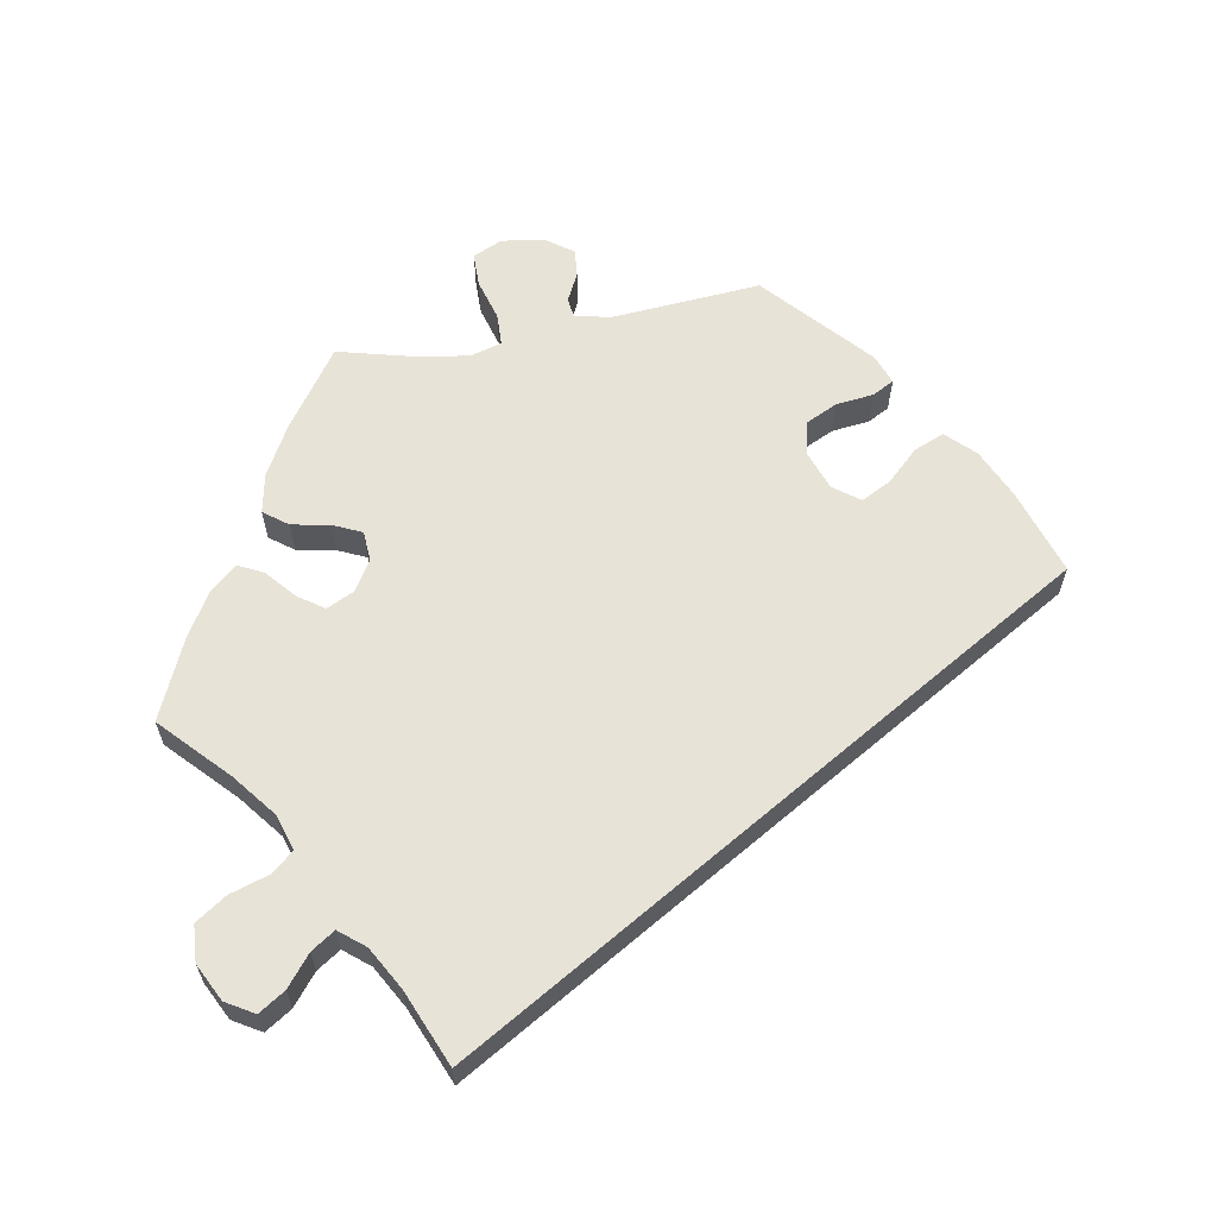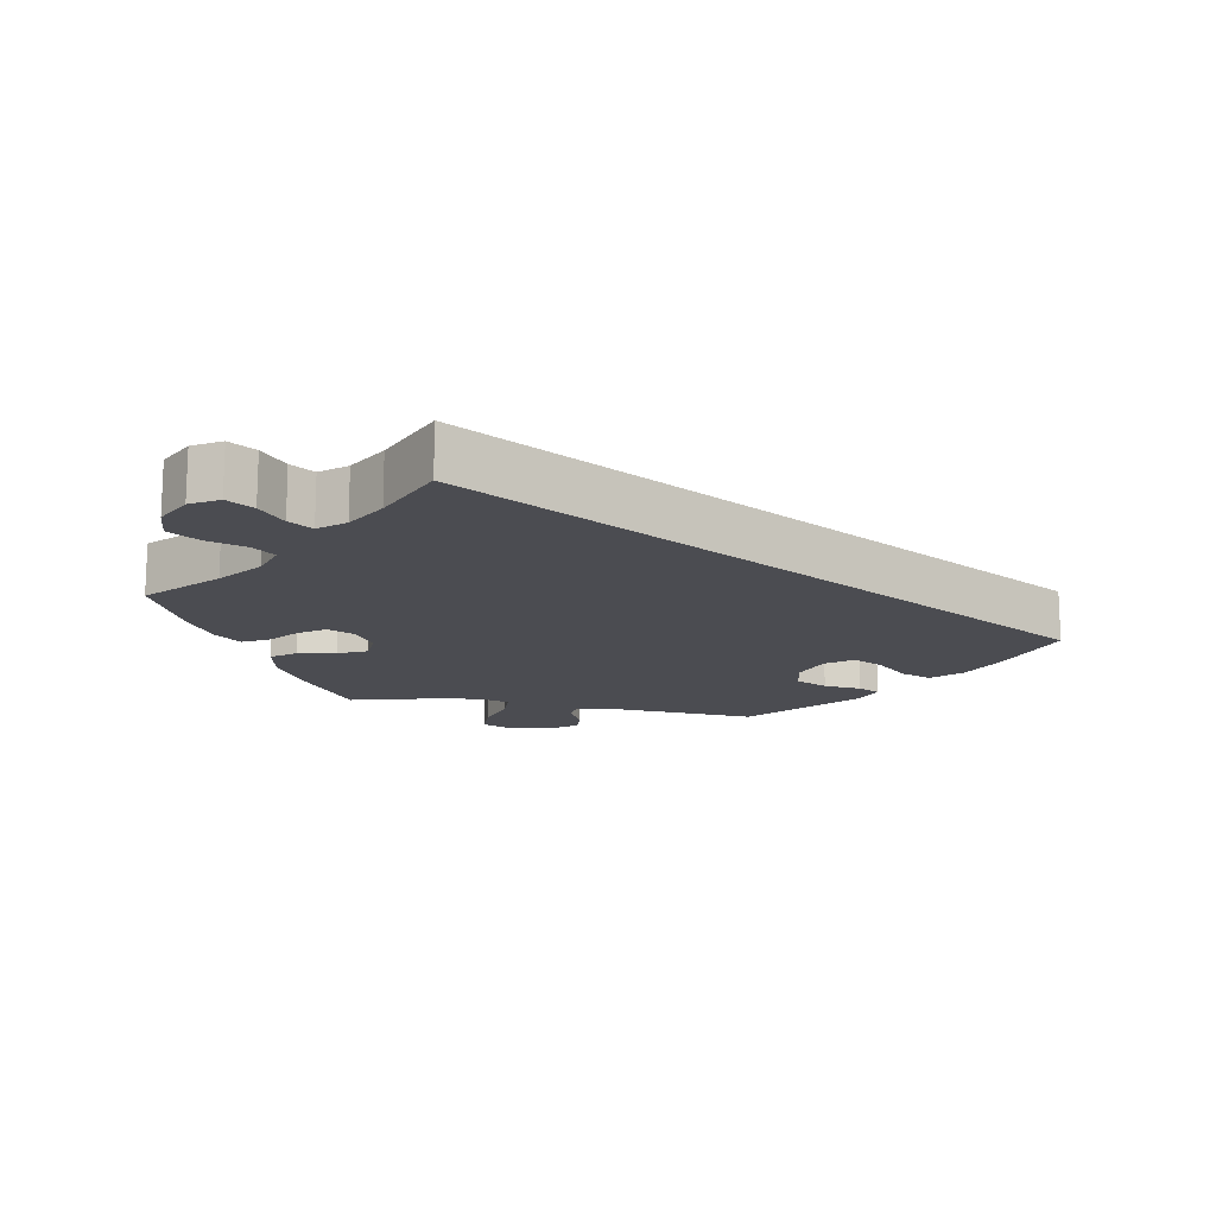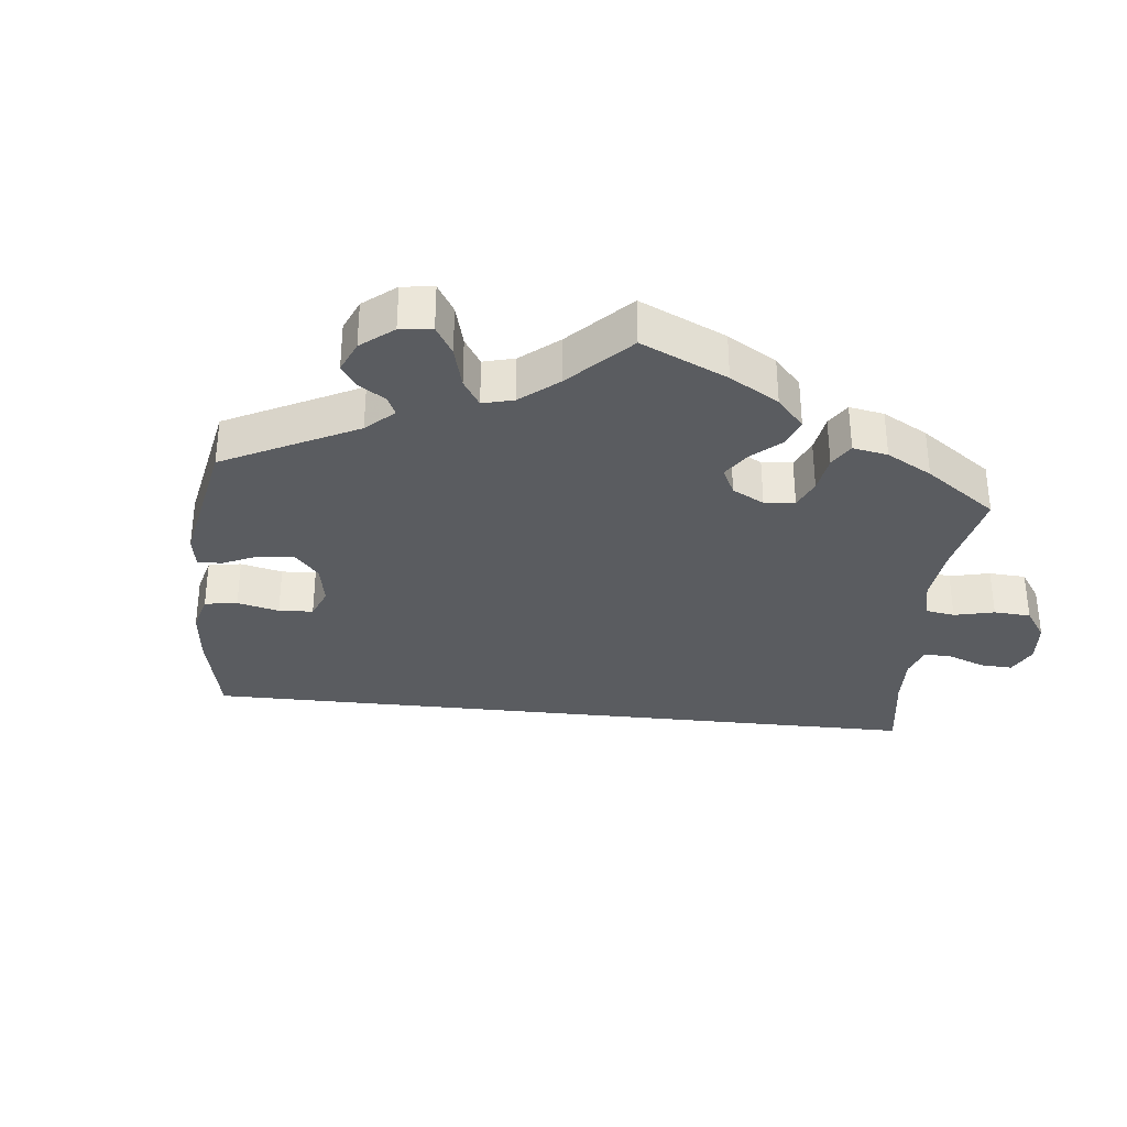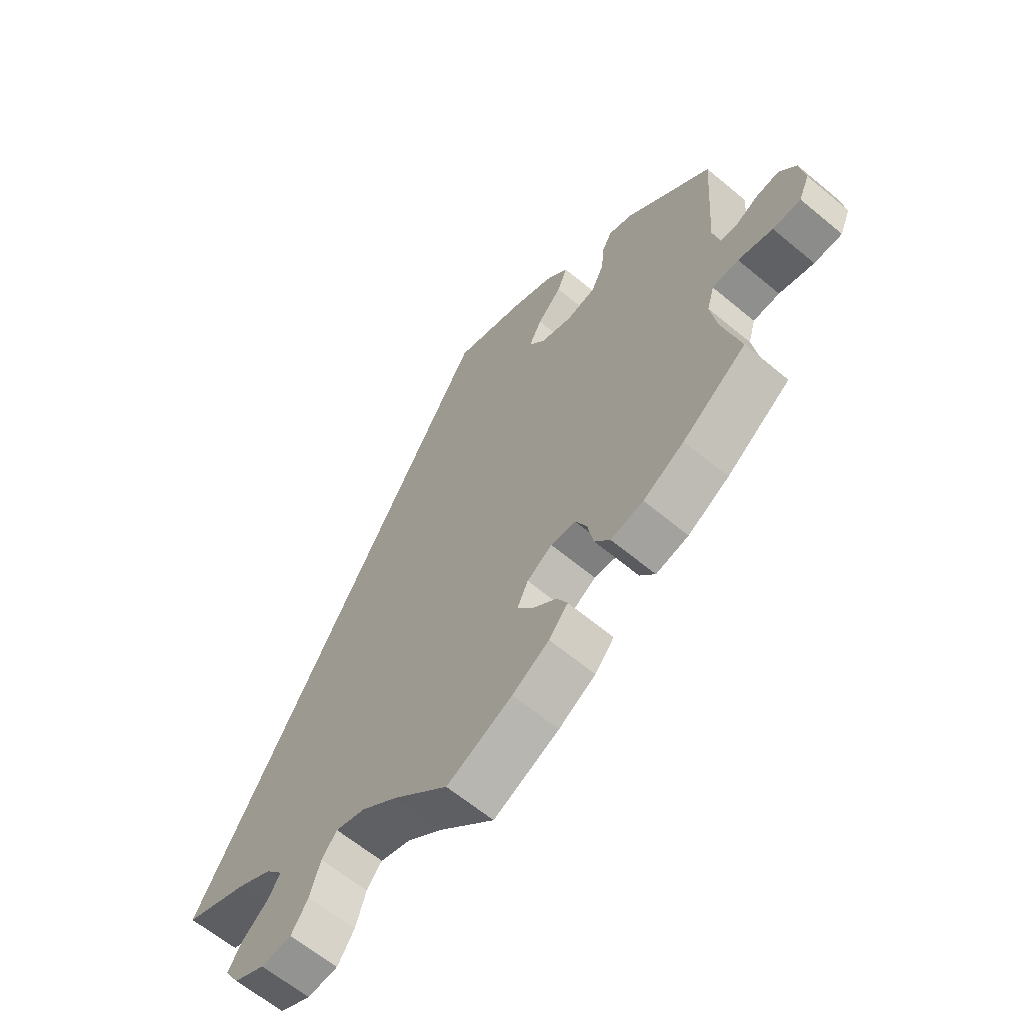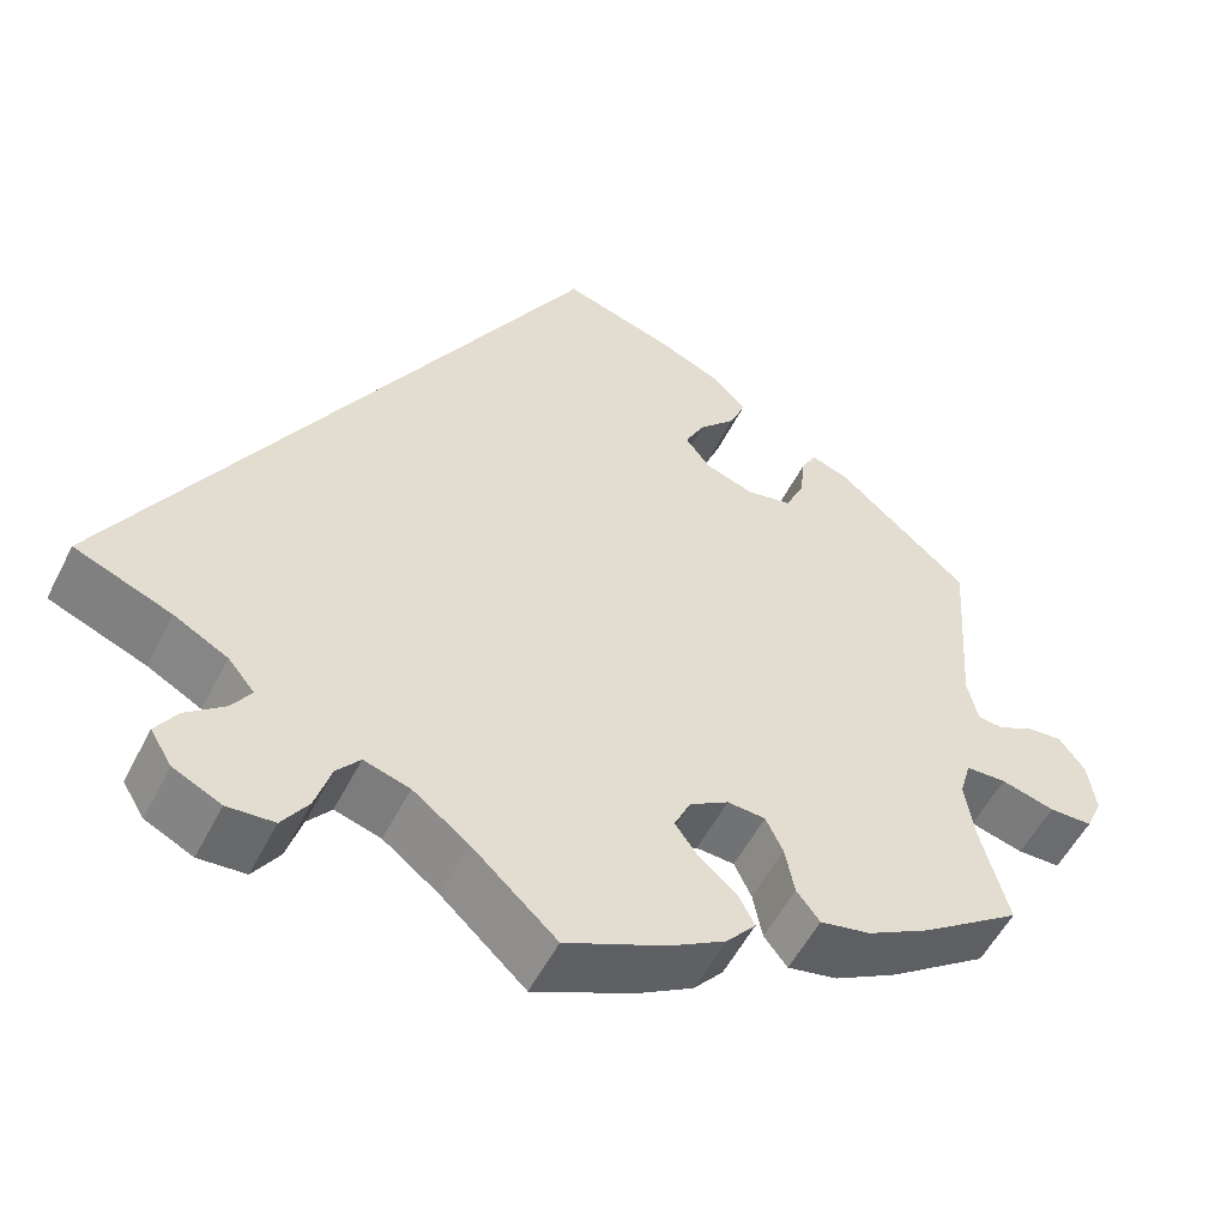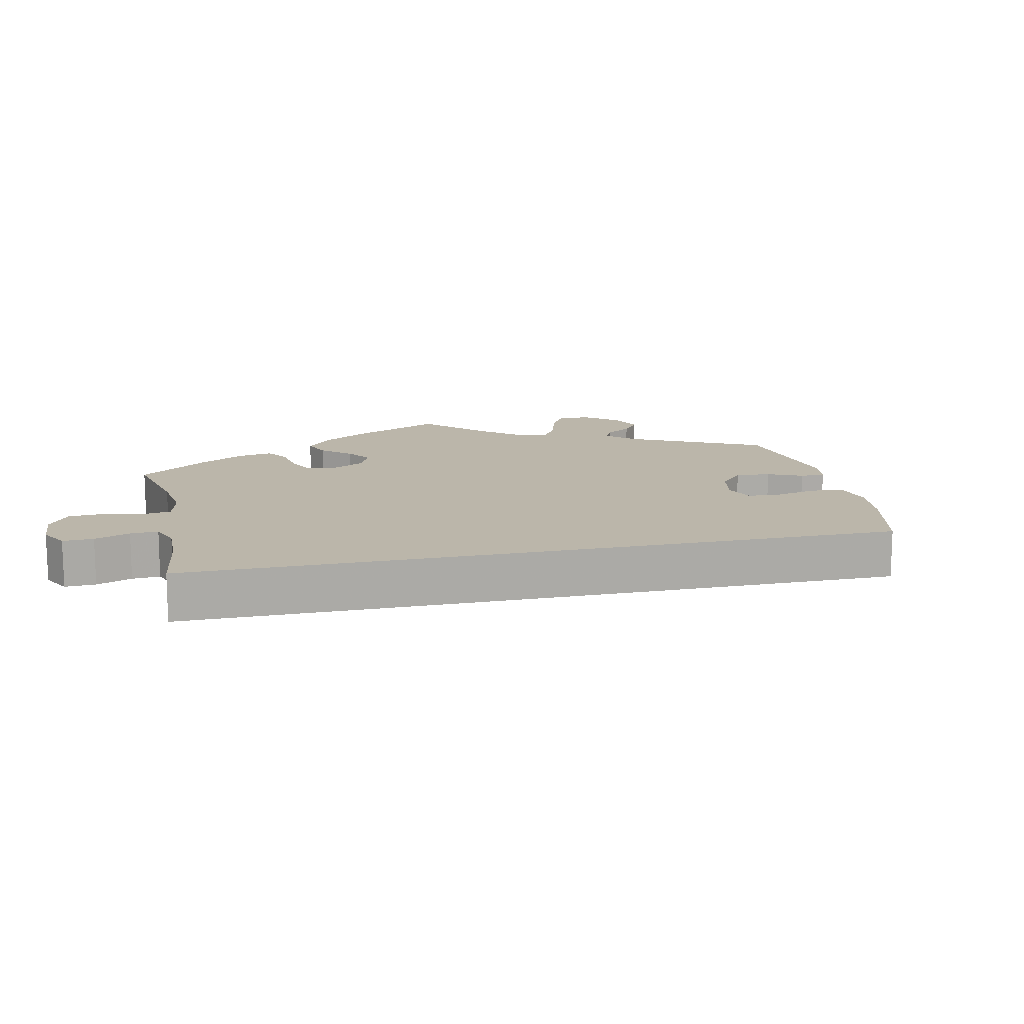
<metadata>
{"format":"obj","ext":"obj","renderer":"f3d","projection":"perspective","resolution":1024,"background":"white","views":[{"elev":61.7,"azim":-100.7,"up":"+Y"},{"elev":-15.4,"azim":-100.6,"up":"+Y"},{"elev":-34.1,"azim":114.1,"up":"+Y"},{"elev":-63.1,"azim":49.9,"up":"+Z"},{"elev":-54.2,"azim":-26.6,"up":"+Z"},{"elev":14.1,"azim":-72.5,"up":"+Y"}]}
</metadata>
<code>
v 0.605 0.07 0.054
v -0.363 0.07 -0.389
v -0.537 0.07 -0.31
v -0.215 0.07 -0.464
v 0.181 0.07 -0.528
v 0.265 0.07 -0.409
v -0.425 0.07 -0.355
v 0.34 0.07 0.46
v 0.19 0.07 -0.308
v -0.332 0.07 -0.426
v 0.157 0.07 0.372
v -0.399 0.07 -0.577
v 0.564 0.07 0.033
v 0.18 0.07 0.417
v -0.399 0.07 -0.497
v 0.423 0.07 -0.391
v 0.522 0.07 0.09
v 0.317 0.07 0.372
v 0.126 0.07 -0.377
v 0.666 0.07 -0.088
v -0.344 0.07 -0.604
v 0.292 0.07 -0.444
v 0.616 0.07 -0.089
v -0.424 0.07 -0.536
v 0.537 0.07 -0.31
v -0.29 0.07 -0.6
v 0.35 0.07 -0.432
v 0.384 0.07 0.444
v 0.537 0.07 0.31
v 0.196 0.07 -0.451
v 0.507 0.07 -0.074
v 0.241 0.07 0.508
v 0.243 0.07 0.314
v 0.215 0.07 -0.488
v 0.534 0.07 0.036
v 0.201 0.07 0.548
v 0.676 0.07 0.017
v 0.505 0.07 -0.191
v 0.116 0.07 -0.567
v -0.162 0.07 -0.48
v -0.242 0.07 -0.497
v 0.254 0.07 -0.353
v -0.355 0.07 -0.461
v 0.145 0.07 -0.336
v 0.186 0.07 0.334
v 0.223 0.07 0.463
v 0.554 0.07 -0.072
v 0 0.07 -0.62
v 0.685 0.07 -0.044
v -0.098 0.07 -0.529
v 0.323 0.07 0.428
v 0 0.07 0.62
v 0.295 0.07 0.325
v 0.494 0.07 -0.12
v 0.128 0.07 0.58
v 0.153 0.07 -0.415
v 0.646 0.07 0.058
v -0.26 0.07 -0.555
v 0.234 0.07 -0.311
v 0.605 -0 0.054
v -0.363 -0 -0.389
v -0.537 -0 -0.31
v -0.215 -0 -0.464
v 0.181 -0 -0.528
v 0.265 -0 -0.409
v -0.425 -0 -0.355
v 0.34 -0 0.46
v 0.19 -0 -0.308
v -0.332 -0 -0.426
v 0.157 -0 0.372
v -0.399 -0 -0.577
v 0.564 -0 0.033
v 0.18 -0 0.417
v -0.399 -0 -0.497
v 0.423 -0 -0.391
v 0.522 -0 0.09
v 0.317 -0 0.372
v 0.126 -0 -0.377
v 0.666 -0 -0.088
v -0.344 -0 -0.604
v 0.292 -0 -0.444
v 0.616 -0 -0.089
v -0.424 -0 -0.536
v 0.537 -0 -0.31
v -0.29 -0 -0.6
v 0.35 -0 -0.432
v 0.384 -0 0.444
v 0.537 -0 0.31
v 0.196 -0 -0.451
v 0.507 -0 -0.074
v 0.241 -0 0.508
v 0.243 -0 0.314
v 0.215 -0 -0.488
v 0.534 -0 0.036
v 0.201 -0 0.548
v 0.676 -0 0.017
v 0.505 -0 -0.191
v 0.116 -0 -0.567
v -0.162 -0 -0.48
v -0.242 -0 -0.497
v 0.254 -0 -0.353
v -0.355 -0 -0.461
v 0.145 -0 -0.336
v 0.186 -0 0.334
v 0.223 -0 0.463
v 0.554 -0 -0.072
v 0 -0 -0.62
v 0.685 -0 -0.044
v -0.098 -0 -0.529
v 0.323 -0 0.428
v 0 -0 0.62
v 0.295 -0 0.325
v 0.494 -0 -0.12
v 0.128 -0 0.58
v 0.153 -0 -0.415
v 0.646 -0 0.058
v -0.26 -0 -0.555
v 0.234 -0 -0.311
f 7 3 52 55
f 2 7 55 36
f 10 2 36
f 12 24 15 43
f 12 43 10
f 41 58 26 21
f 4 41 21 12
f 5 39 48 50
f 5 50 40
f 56 30 34 5
f 19 56 5 40
f 44 19 40 4
f 27 22 6 42
f 27 42 59
f 38 25 16 27
f 54 38 27 59
f 31 54 59 9
f 49 20 23 47
f 49 47 31
f 37 49 31
f 13 1 57 37
f 35 13 37 31
f 17 35 31 9
f 18 51 8 28
f 53 18 28 29
f 33 53 29 17
f 36 32 46 14
f 36 14 11
f 4 12 10 36
f 45 33 17 9
f 11 45 9 44
f 4 36 11
f 11 44 4
f 114 111 62 66
f 95 114 66 61
f 95 61 69
f 102 74 83 71
f 69 102 71
f 80 85 117 100
f 71 80 100 63
f 109 107 98 64
f 99 109 64
f 64 93 89 115
f 99 64 115 78
f 63 99 78 103
f 101 65 81 86
f 118 101 86
f 86 75 84 97
f 118 86 97 113
f 68 118 113 90
f 106 82 79 108
f 90 106 108
f 90 108 96
f 96 116 60 72
f 90 96 72 94
f 68 90 94 76
f 87 67 110 77
f 88 87 77 112
f 76 88 112 92
f 73 105 91 95
f 70 73 95
f 95 69 71 63
f 68 76 92 104
f 103 68 104 70
f 70 95 63
f 63 103 70
f 52 111 114 55
f 55 114 95 36
f 36 95 91 32
f 32 91 105 46
f 46 105 73 14
f 14 73 70 11
f 11 70 104 45
f 45 104 92 33
f 33 92 112 53
f 53 112 77 18
f 18 77 110 51
f 51 110 67 8
f 8 67 87 28
f 28 87 88 29
f 29 88 76 17
f 17 76 94 35
f 35 94 72 13
f 13 72 60 1
f 1 60 116 57
f 57 116 96 37
f 37 96 108 49
f 49 108 79 20
f 20 79 82 23
f 23 82 106 47
f 47 106 90 31
f 31 90 113 54
f 54 113 97 38
f 38 97 84 25
f 25 84 75 16
f 16 75 86 27
f 27 86 81 22
f 22 81 65 6
f 6 65 101 42
f 42 101 118 59
f 59 118 68 9
f 9 68 103 44
f 44 103 78 19
f 19 78 115 56
f 56 115 89 30
f 30 89 93 34
f 34 93 64 5
f 5 64 98 39
f 39 98 107 48
f 48 107 109 50
f 50 109 99 40
f 40 99 63 4
f 4 63 100 41
f 41 100 117 58
f 58 117 85 26
f 26 85 80 21
f 21 80 71 12
f 12 71 83 24
f 24 83 74 15
f 15 74 102 43
f 43 102 69 10
f 10 69 61 2
f 2 61 66 7
f 7 66 62 3
f 3 62 111 52

</code>
